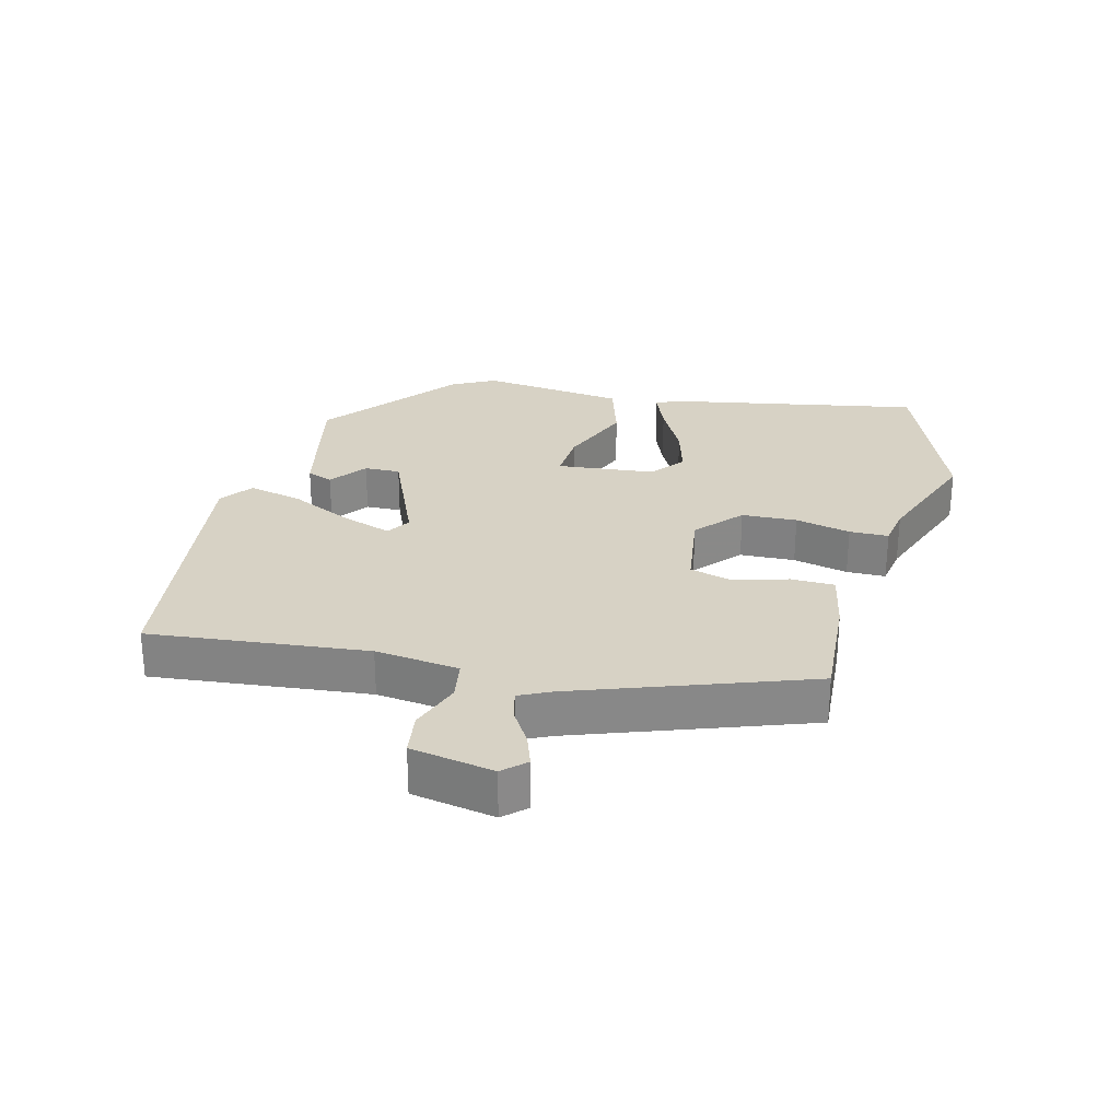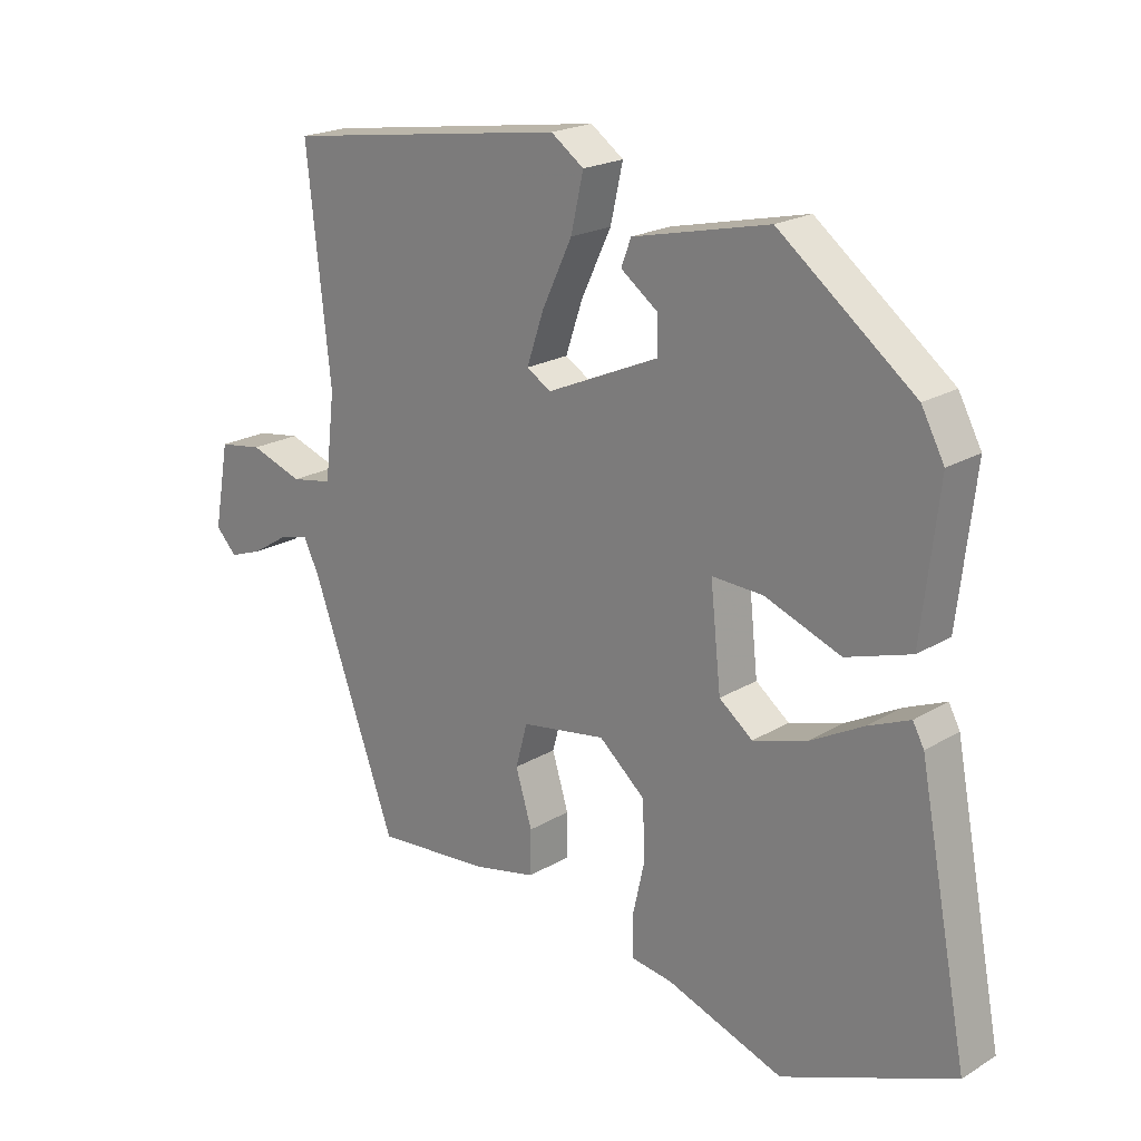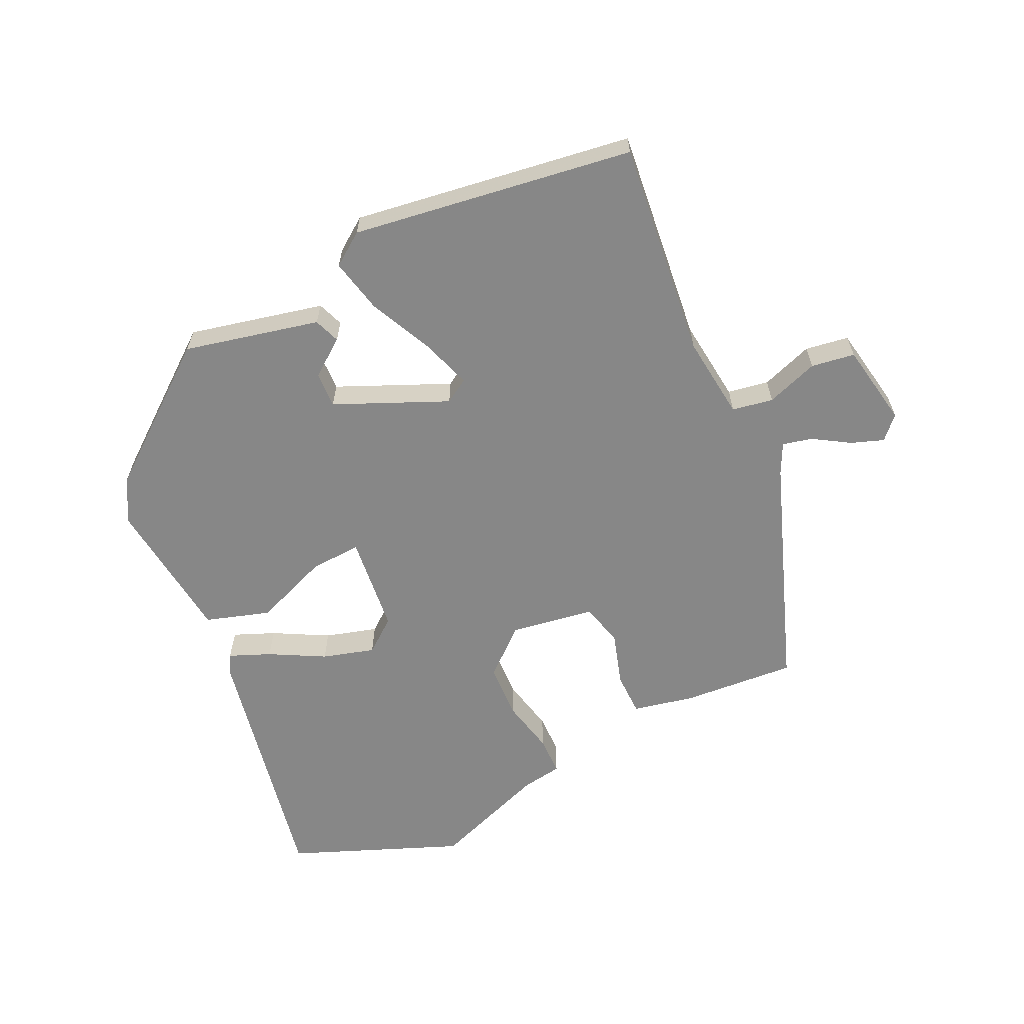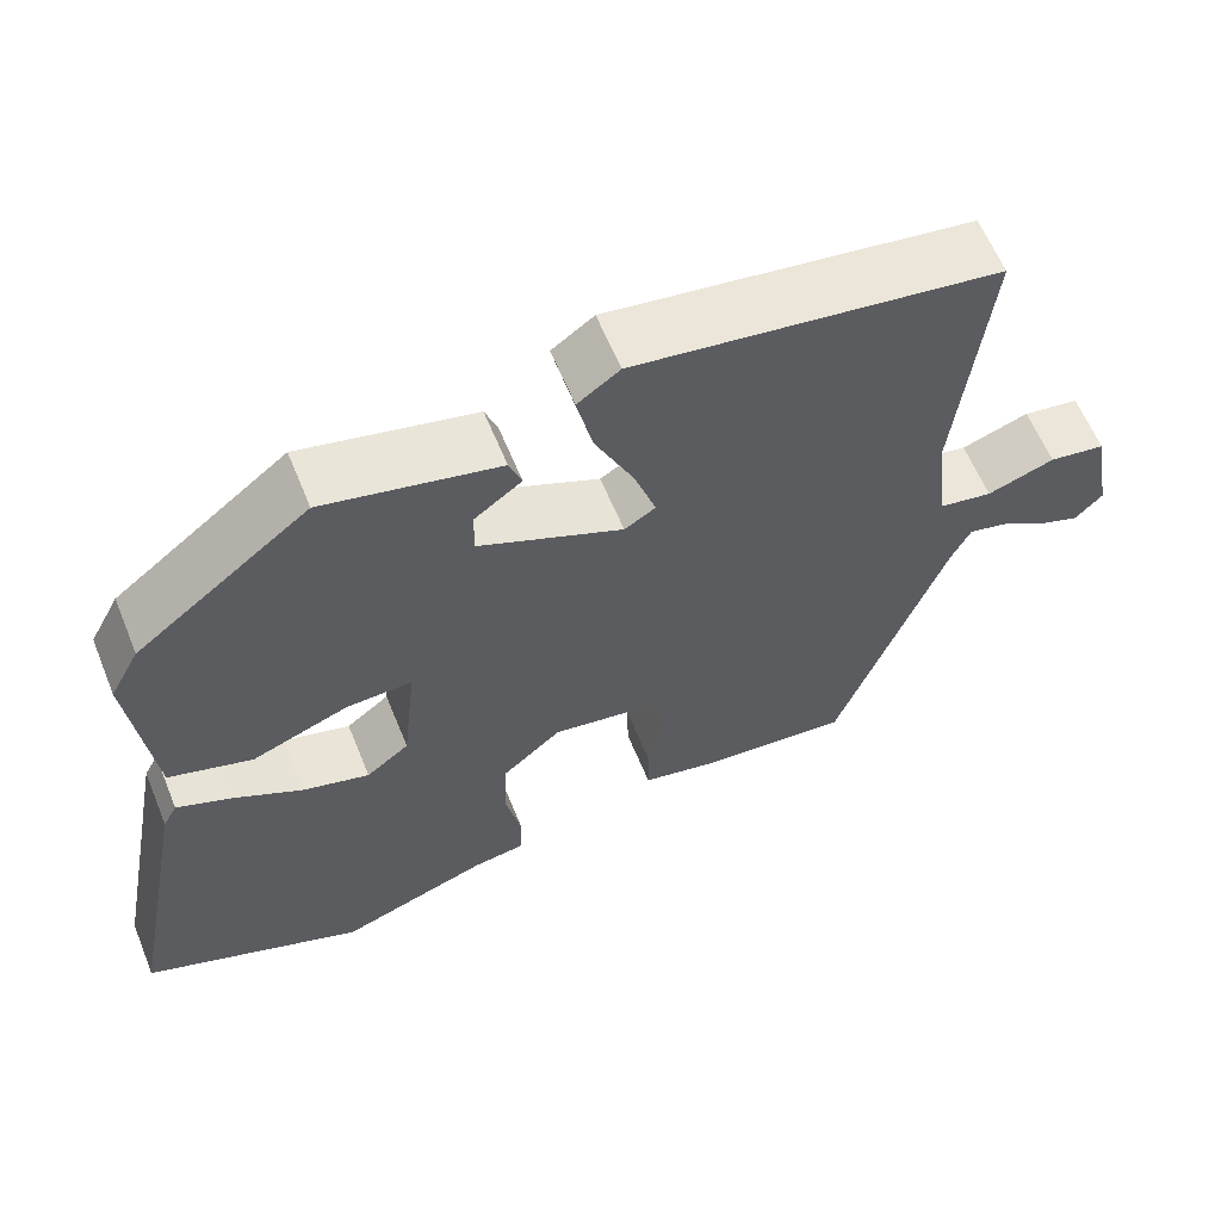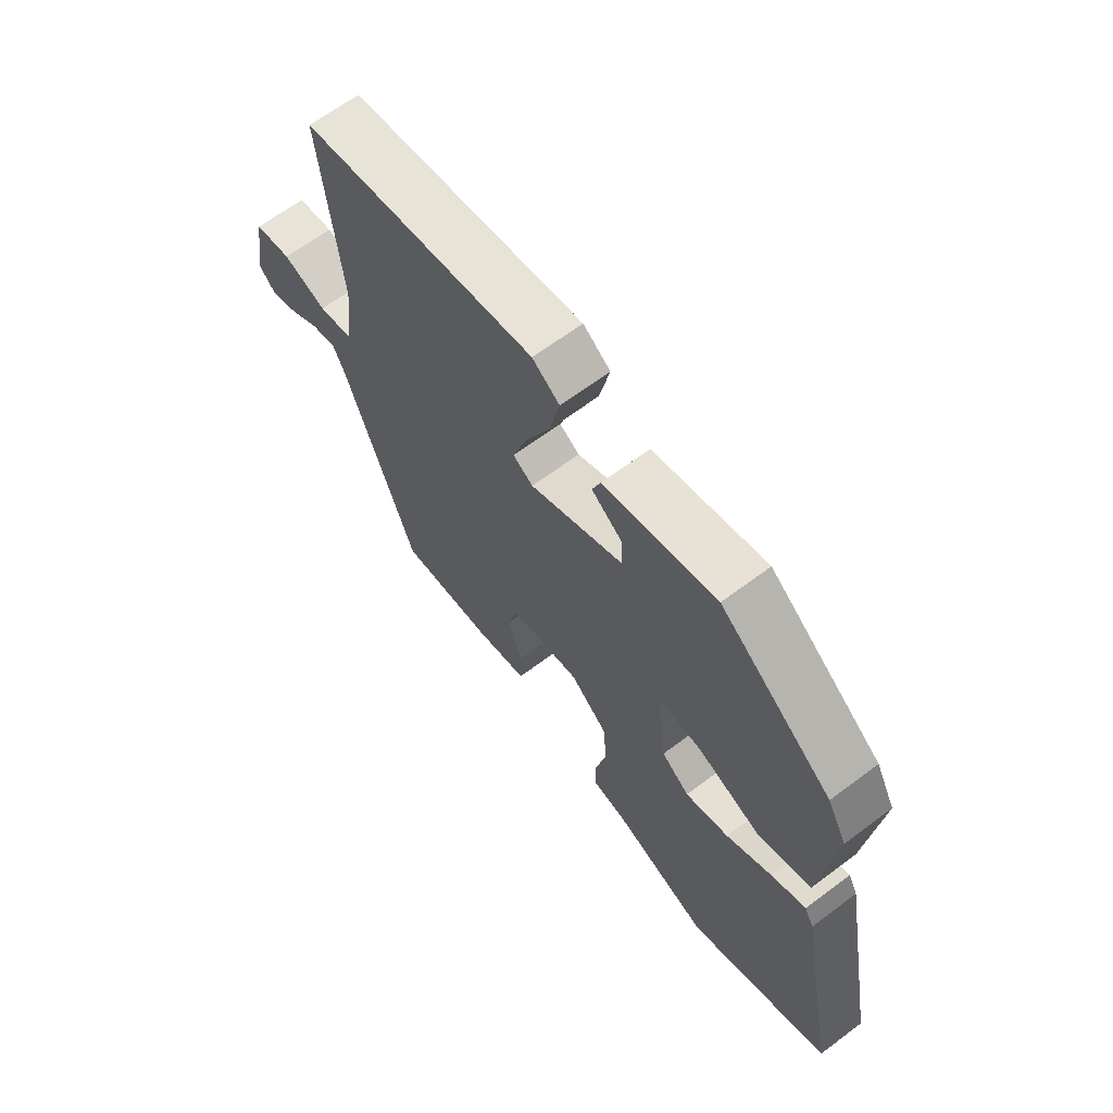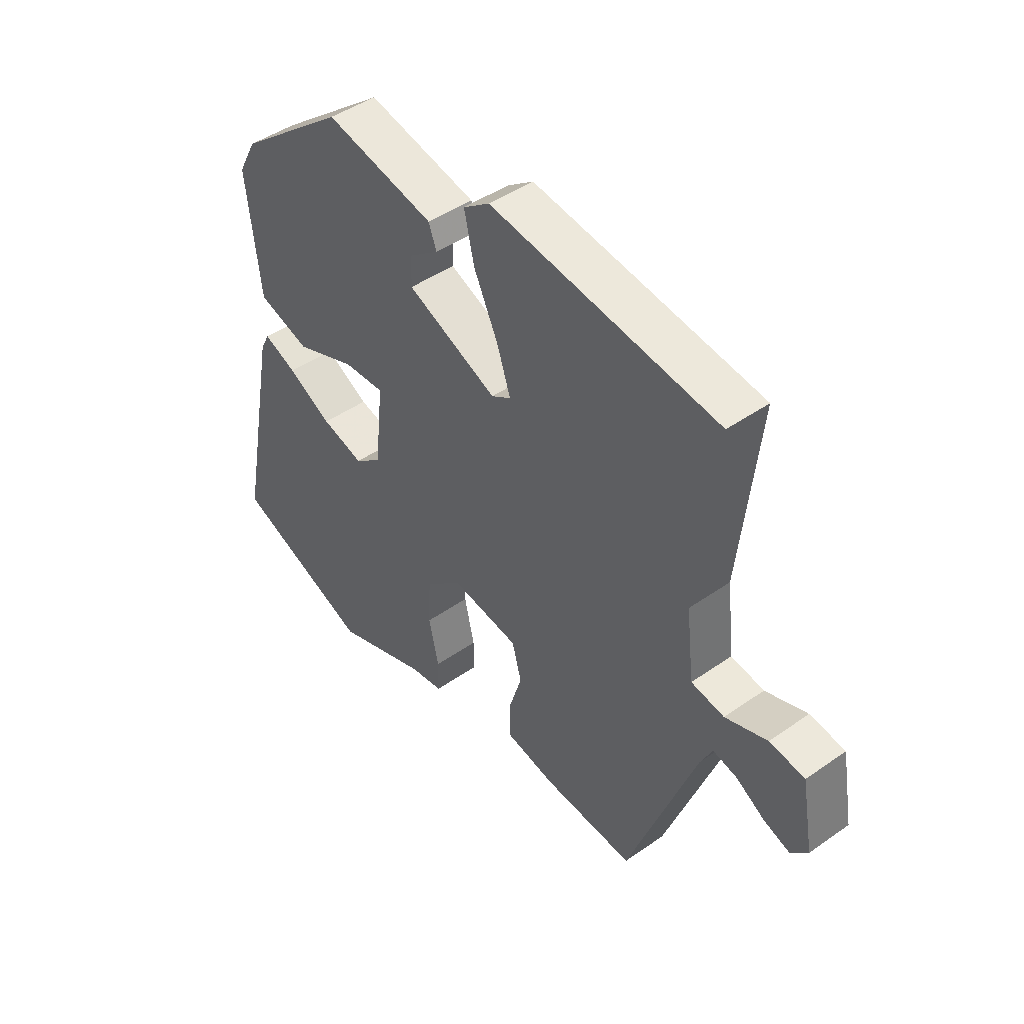
<metadata>
{"format":"obj","ext":"obj","renderer":"f3d","projection":"perspective","resolution":1024,"background":"white","views":[{"elev":27.5,"azim":104.7,"up":"+Y"},{"elev":20.5,"azim":-137.5,"up":"+Z"},{"elev":-62.4,"azim":25.2,"up":"+Y"},{"elev":61.2,"azim":-22.2,"up":"+Z"},{"elev":64.9,"azim":-127.1,"up":"+Z"},{"elev":45.4,"azim":51.0,"up":"+Z"}]}
</metadata>
<code>
v 0.371 0.07 -0.475
v 0.197 0.07 -0.462
v 0.102 0.07 -0.442
v 0.101 0.07 -0.375
v 0.126 0.07 -0.293
v 0.108 0.07 -0.227
v -0.021 0.07 -0.207
v -0.091 0.07 -0.268
v -0.095 0.07 -0.353
v -0.076 0.07 -0.438
v -0.077 0.07 -0.498
v -0.14 0.07 -0.508
v -0.318 0.07 -0.573
v -0.58 0.07 -0.468
v -0.505 0.07 -0.076
v -0.488 0.07 -0.044
v -0.425 0.07 -0.07
v -0.341 0.07 -0.115
v -0.261 0.07 -0.138
v -0.21 0.07 -0.098
v -0.194 0.07 0.053
v -0.272 0.07 0.049
v -0.388 0.07 0.004
v -0.487 0.07 0.035
v -0.513 0.07 0.258
v -0.478 0.07 0.324
v -0.272 0.07 0.486
v -0.064 0.07 0.439
v -0.049 0.07 0.399
v -0.105 0.07 0.357
v -0.107 0.07 0.302
v 0.065 0.07 0.227
v 0.102 0.07 0.25
v 0.076 0.07 0.327
v 0.03 0.07 0.424
v 0.011 0.07 0.508
v 0.061 0.07 0.544
v 0.494 0.07 0.482
v 0.458 0.07 0.148
v 0.473 0.07 0.019
v 0.536 0.07 0.008
v 0.616 0.07 0.036
v 0.683 0.07 0.026
v 0.706 0.07 -0.102
v 0.674 0.07 -0.136
v 0.624 0.07 -0.118
v 0.569 0.07 -0.084
v 0.523 0.07 -0.073
v 0.5 0.07 -0.12
v 0.371 0 -0.475
v 0.197 0 -0.462
v 0.102 0 -0.442
v 0.101 0 -0.375
v 0.126 0 -0.293
v 0.108 0 -0.227
v -0.021 0 -0.207
v -0.091 0 -0.268
v -0.095 0 -0.353
v -0.076 0 -0.438
v -0.077 0 -0.498
v -0.14 0 -0.508
v -0.318 0 -0.573
v -0.58 0 -0.468
v -0.505 0 -0.076
v -0.488 0 -0.044
v -0.425 0 -0.07
v -0.341 0 -0.115
v -0.261 0 -0.138
v -0.21 0 -0.098
v -0.194 0 0.053
v -0.272 0 0.049
v -0.388 0 0.004
v -0.487 0 0.035
v -0.513 0 0.258
v -0.478 0 0.324
v -0.272 0 0.486
v -0.064 0 0.439
v -0.049 0 0.399
v -0.105 0 0.357
v -0.107 0 0.302
v 0.065 0 0.227
v 0.102 0 0.25
v 0.076 0 0.327
v 0.03 0 0.424
v 0.011 0 0.508
v 0.061 0 0.544
v 0.494 0 0.482
v 0.458 0 0.148
v 0.473 0 0.019
v 0.536 0 0.008
v 0.616 0 0.036
v 0.683 0 0.026
v 0.706 0 -0.102
v 0.674 0 -0.136
v 0.624 0 -0.118
v 0.569 0 -0.084
v 0.523 0 -0.073
v 0.5 0 -0.12
f 45 46 47
f 44 45 47
f 43 44 47
f 42 43 47
f 41 42 47
f 40 41 47 48
f 37 38 39
f 36 37 39
f 35 36 39
f 34 35 39
f 33 34 39 40
f 40 48 49
f 33 40 49
f 32 33 49
f 28 29 30
f 27 28 30
f 26 27 30
f 25 26 30
f 25 30 31
f 24 25 31
f 23 24 31
f 22 23 31
f 21 22 31 32
f 16 17 18
f 15 16 18
f 14 15 18
f 13 14 18
f 12 13 18
f 12 18 19
f 11 12 19
f 10 11 19
f 9 10 19
f 8 9 19 20
f 3 4 5
f 2 3 5
f 1 2 5
f 49 1 5
f 49 5 6
f 32 49 6 7
f 20 21 32
f 8 20 32
f 7 8 32
f 96 95 94
f 96 94 93
f 96 93 92
f 96 92 91
f 96 91 90
f 97 96 90 89
f 88 87 86
f 88 86 85
f 88 85 84
f 88 84 83
f 89 88 83 82
f 98 97 89
f 98 89 82
f 98 82 81
f 79 78 77
f 79 77 76
f 79 76 75
f 79 75 74
f 80 79 74
f 80 74 73
f 80 73 72
f 80 72 71
f 81 80 71 70
f 67 66 65
f 67 65 64
f 67 64 63
f 67 63 62
f 67 62 61
f 68 67 61
f 68 61 60
f 68 60 59
f 68 59 58
f 69 68 58 57
f 54 53 52
f 54 52 51
f 54 51 50
f 54 50 98
f 55 54 98
f 56 55 98 81
f 81 70 69
f 81 69 57
f 81 57 56
f 1 50 51 2
f 2 51 52 3
f 3 52 53 4
f 4 53 54 5
f 5 54 55 6
f 6 55 56 7
f 7 56 57 8
f 8 57 58 9
f 9 58 59 10
f 10 59 60 11
f 11 60 61 12
f 12 61 62 13
f 13 62 63 14
f 14 63 64 15
f 15 64 65 16
f 16 65 66 17
f 17 66 67 18
f 18 67 68 19
f 19 68 69 20
f 20 69 70 21
f 21 70 71 22
f 22 71 72 23
f 23 72 73 24
f 24 73 74 25
f 25 74 75 26
f 26 75 76 27
f 27 76 77 28
f 28 77 78 29
f 29 78 79 30
f 30 79 80 31
f 31 80 81 32
f 32 81 82 33
f 33 82 83 34
f 34 83 84 35
f 35 84 85 36
f 36 85 86 37
f 37 86 87 38
f 38 87 88 39
f 39 88 89 40
f 40 89 90 41
f 41 90 91 42
f 42 91 92 43
f 43 92 93 44
f 44 93 94 45
f 45 94 95 46
f 46 95 96 47
f 47 96 97 48
f 48 97 98 49
f 49 98 50 1

</code>
